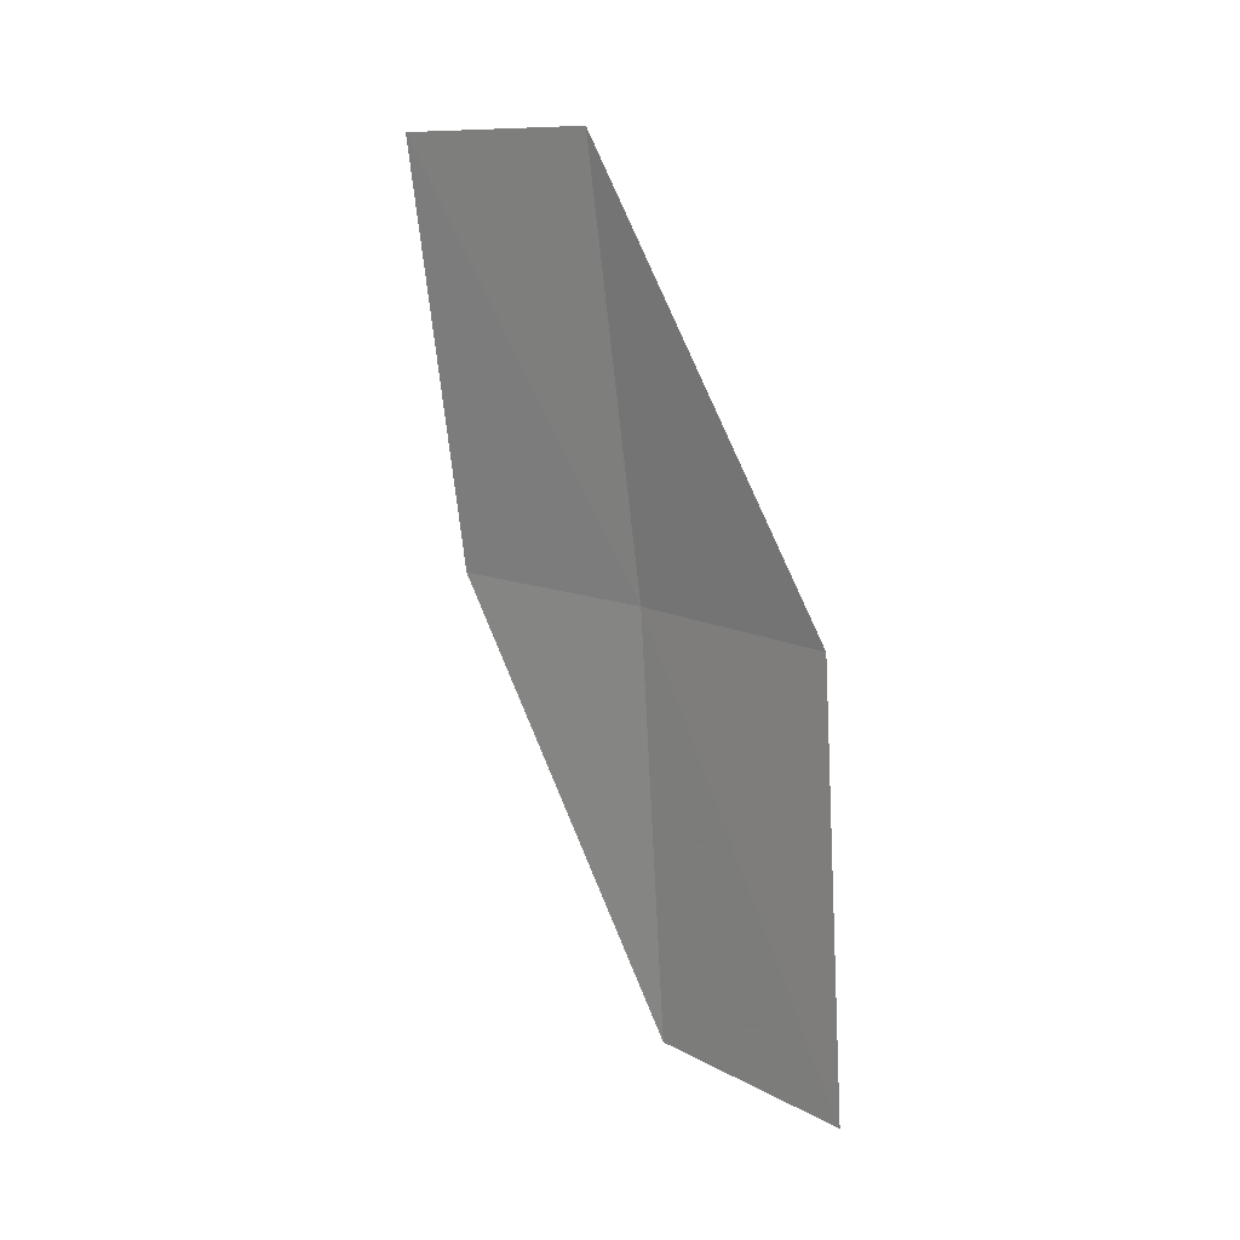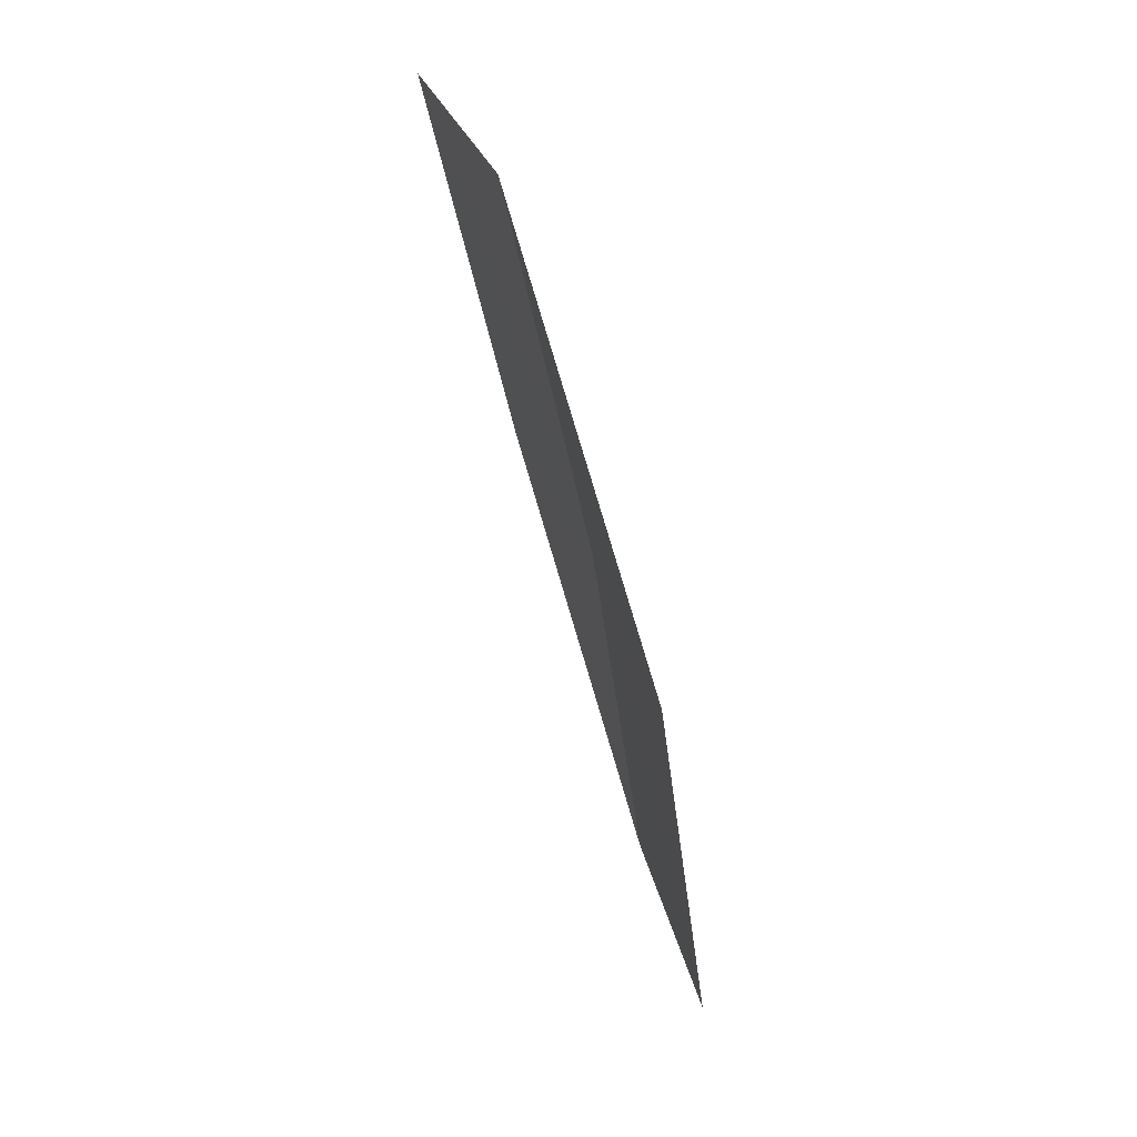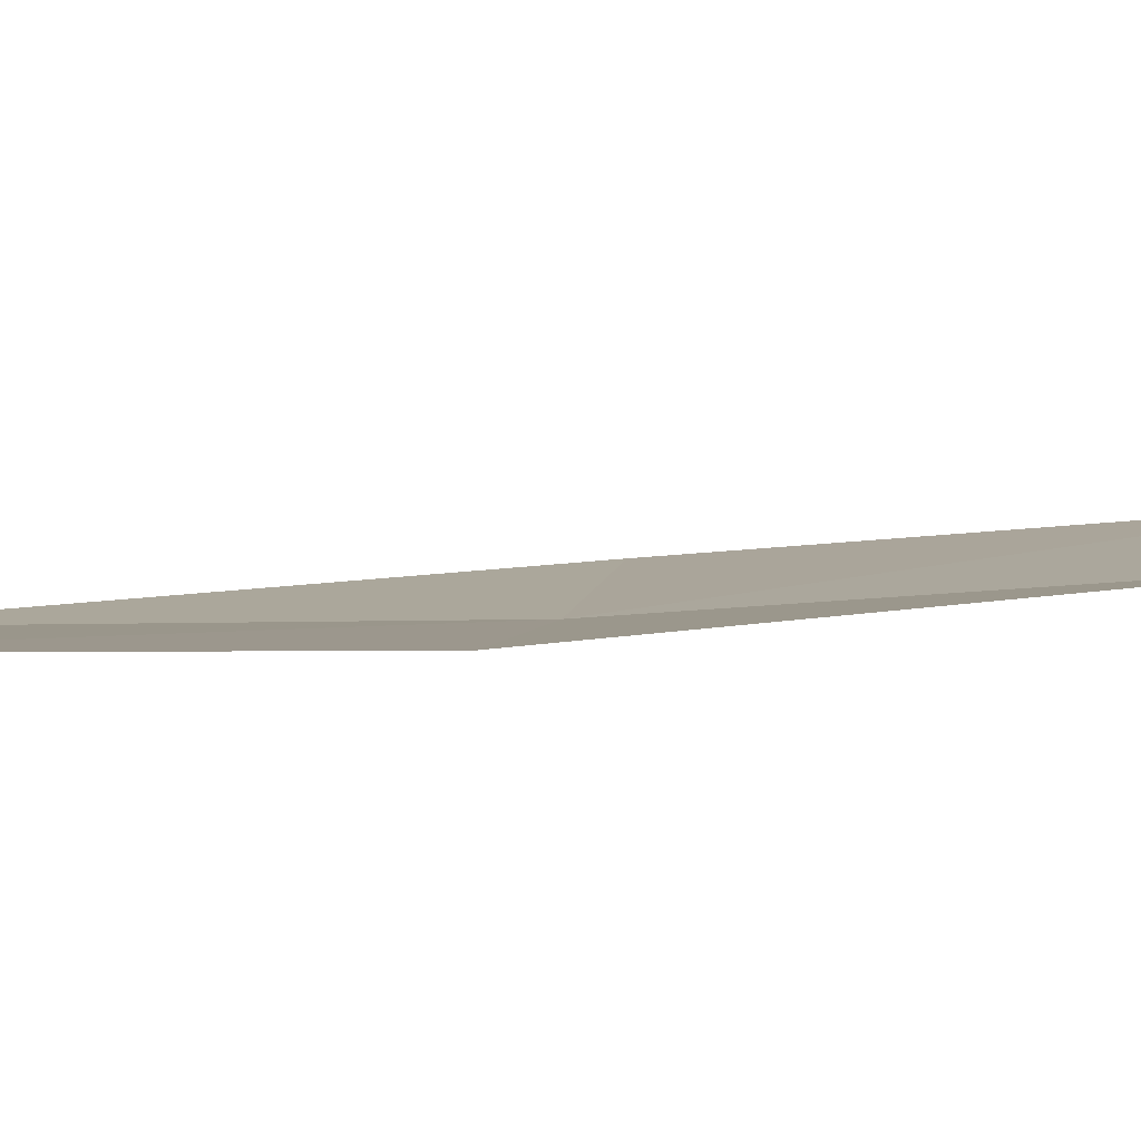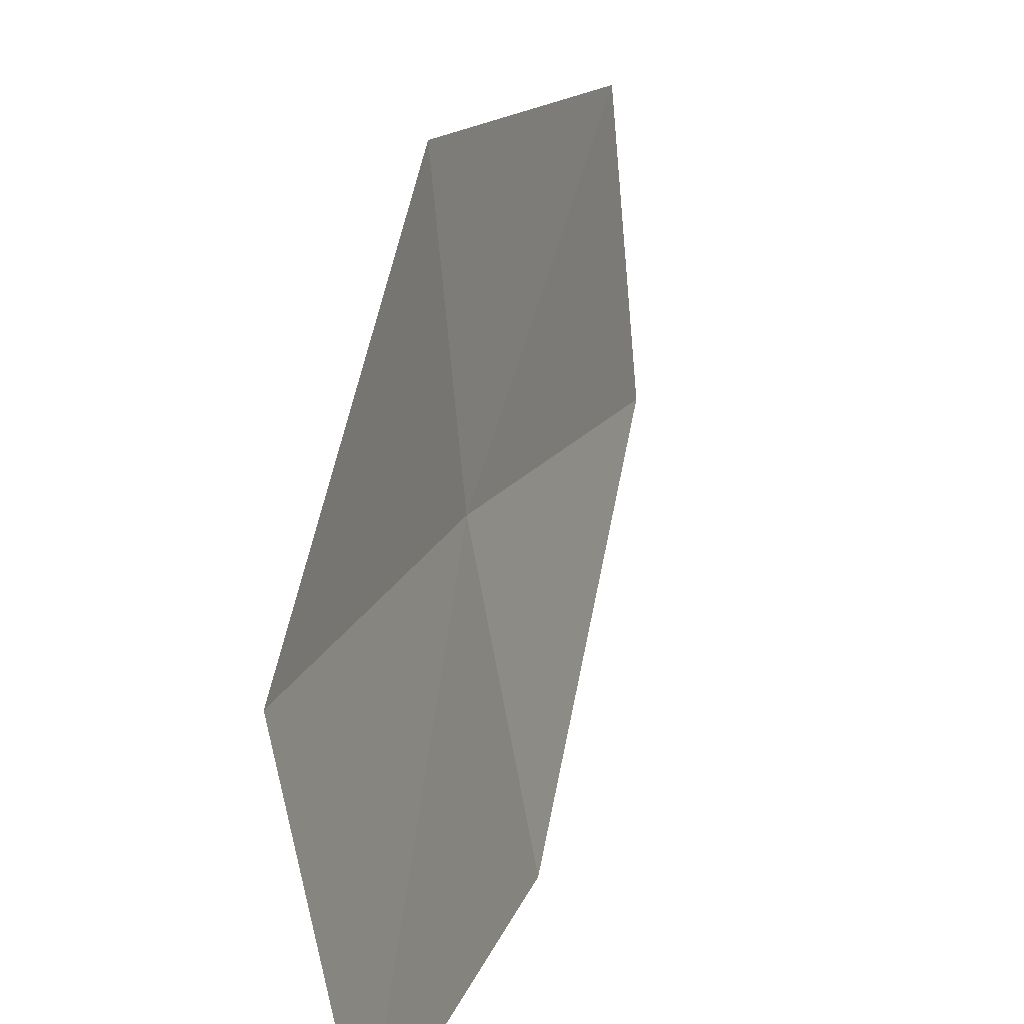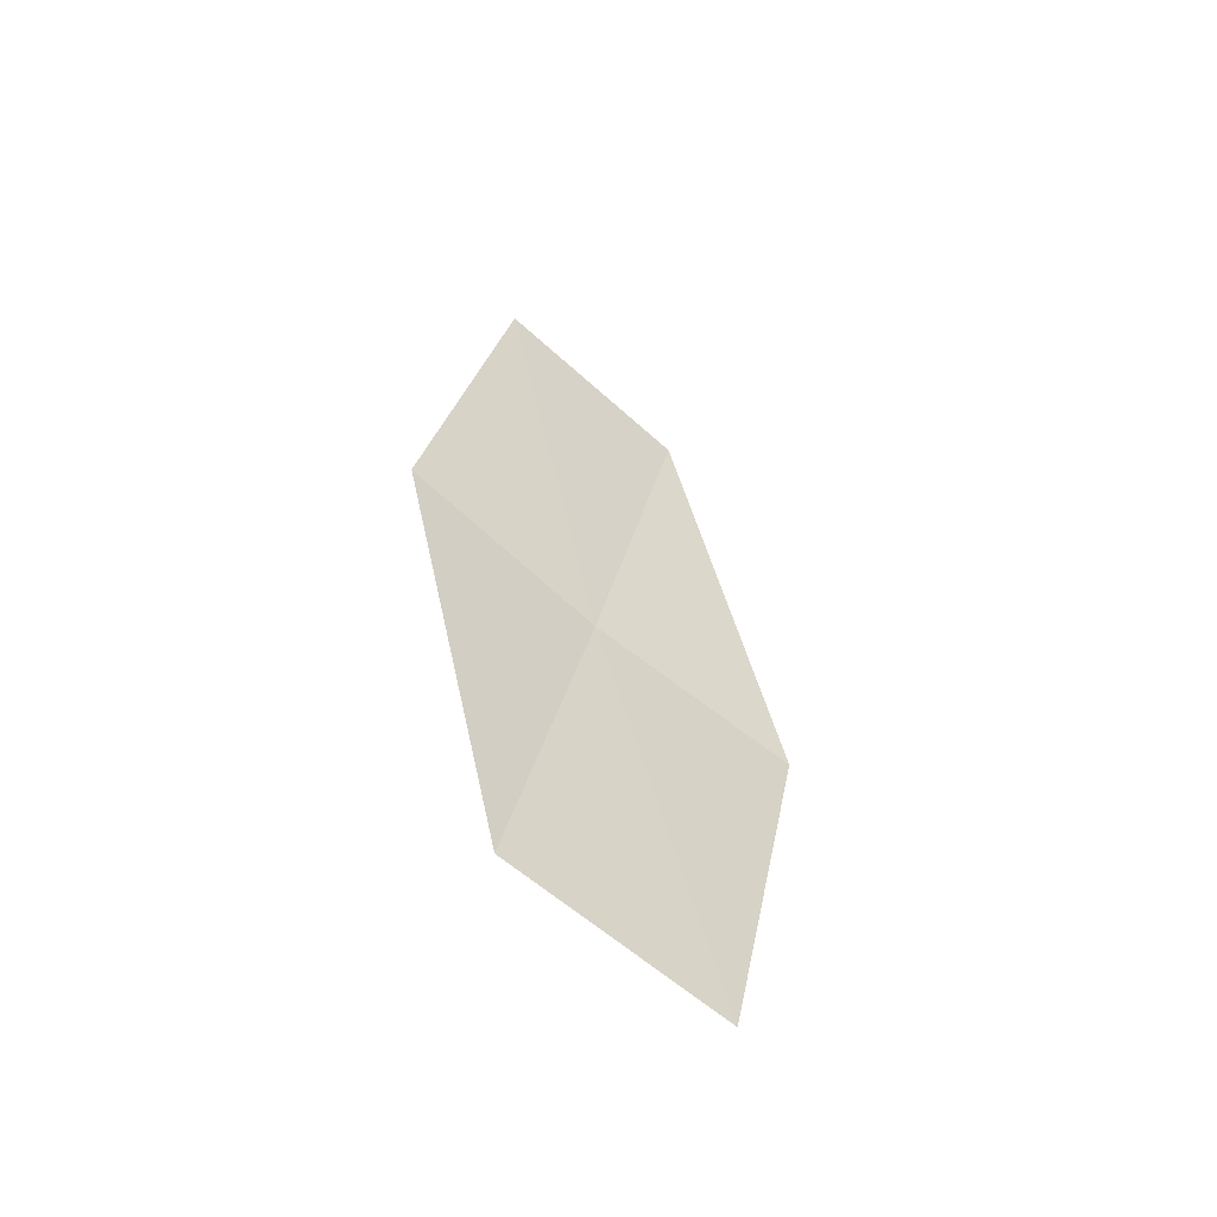
<metadata>
{"format":"obj","ext":"obj","renderer":"f3d","projection":"perspective","resolution":1024,"background":"white","views":[{"elev":3.4,"azim":145.7,"up":"+Z"},{"elev":32.7,"azim":174.0,"up":"+Z"},{"elev":-73.7,"azim":104.5,"up":"+Y"},{"elev":18.7,"azim":24.2,"up":"+Y"},{"elev":-71.5,"azim":64.9,"up":"+Z"}]}
</metadata>
<code>
v -14.47 -4.654 4.158
v -14.6 -3.901 4.055
v -14.16 -4.499 5.605
v -13.96 -5.238 5.666
v -14.27 -5.393 4.247
v -14.81 -4.078 2.572
v -14.68 -4.832 2.7
f 1 3 2
f 1 4 3
f 1 5 4
f 1 2 6
f 1 6 7
f 1 7 5

</code>
